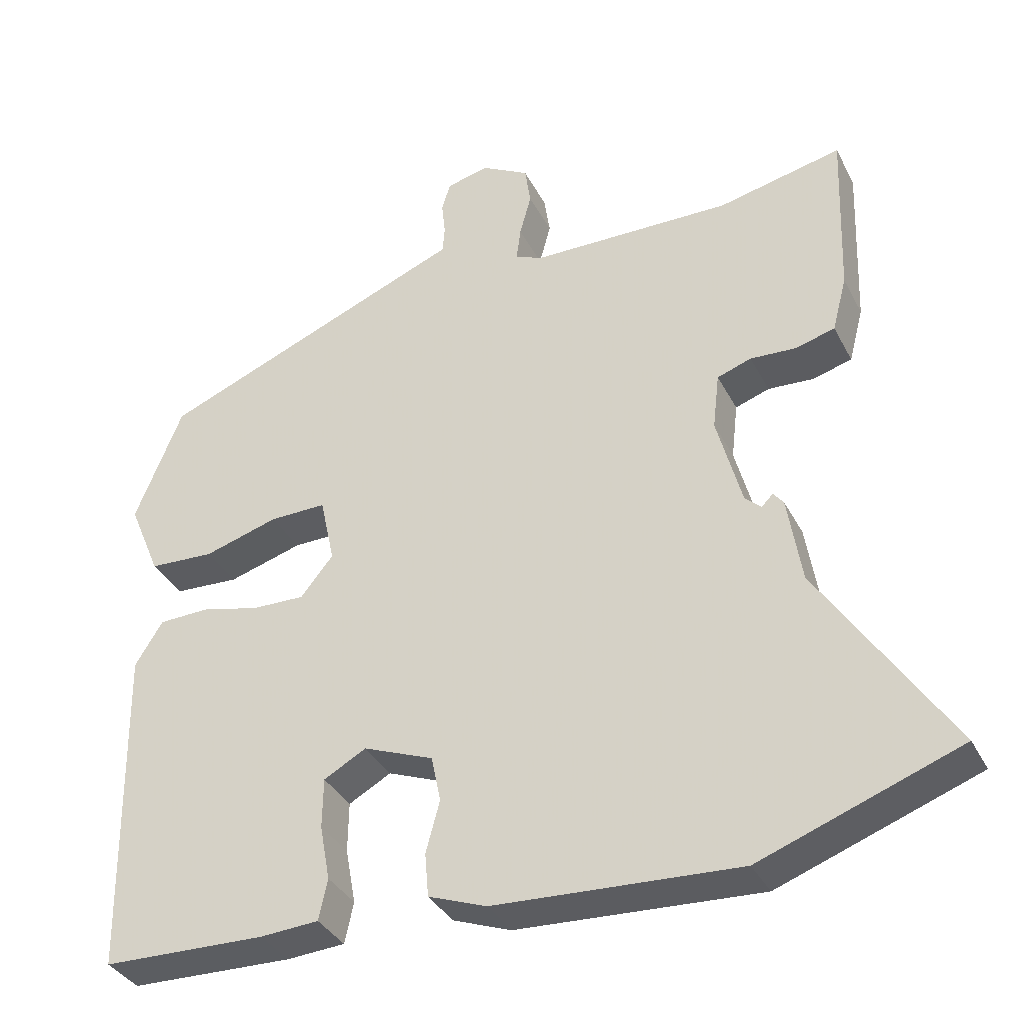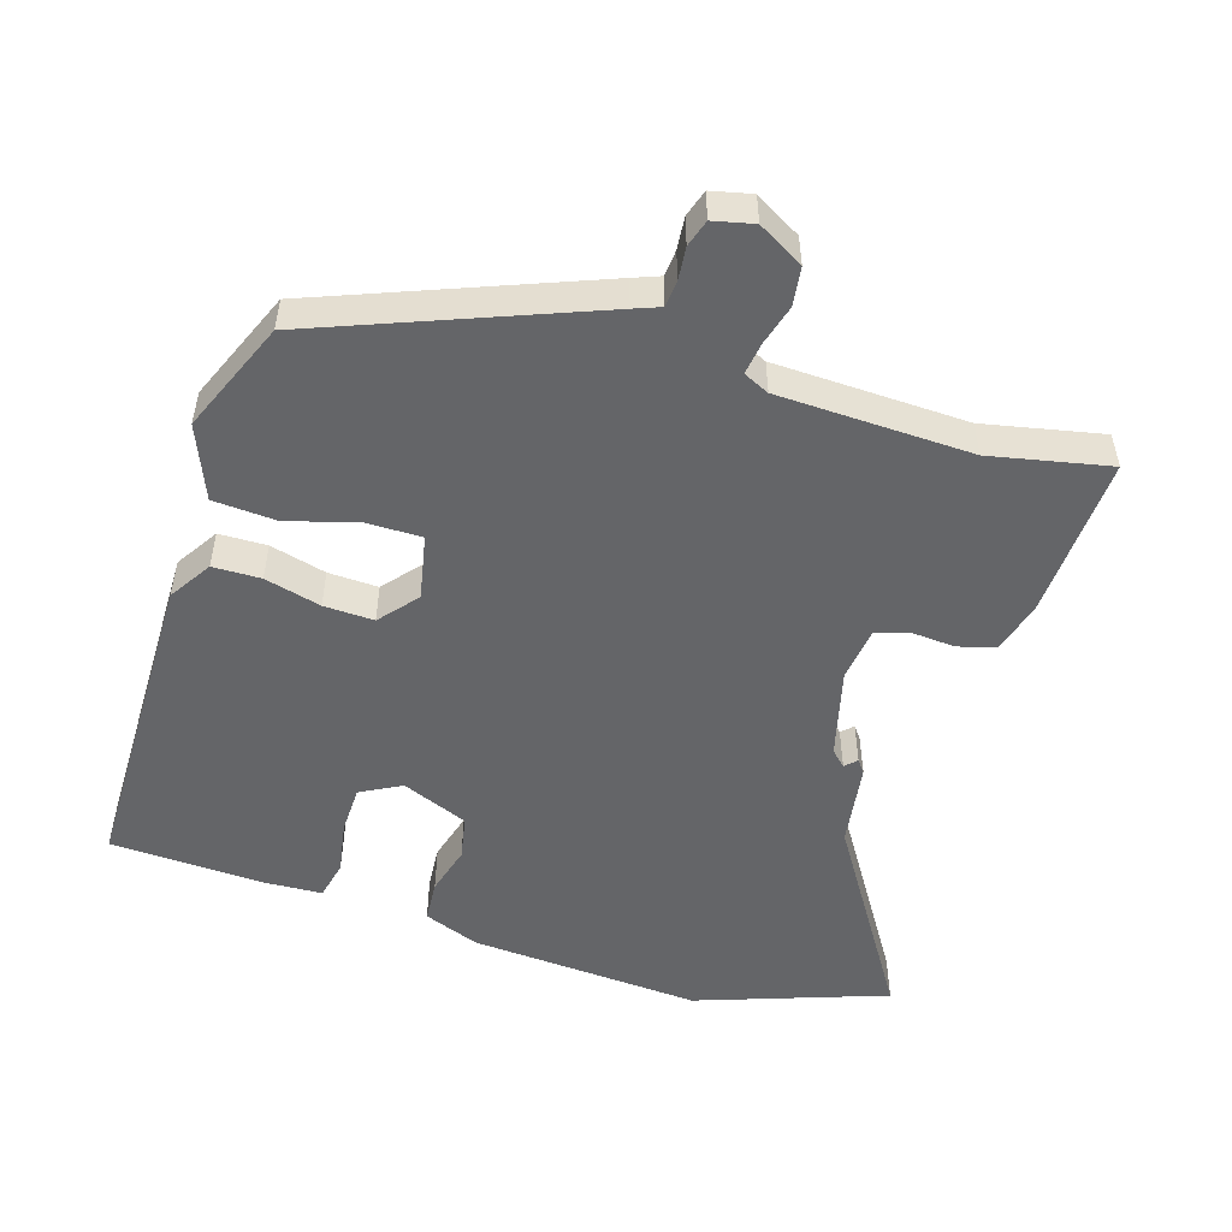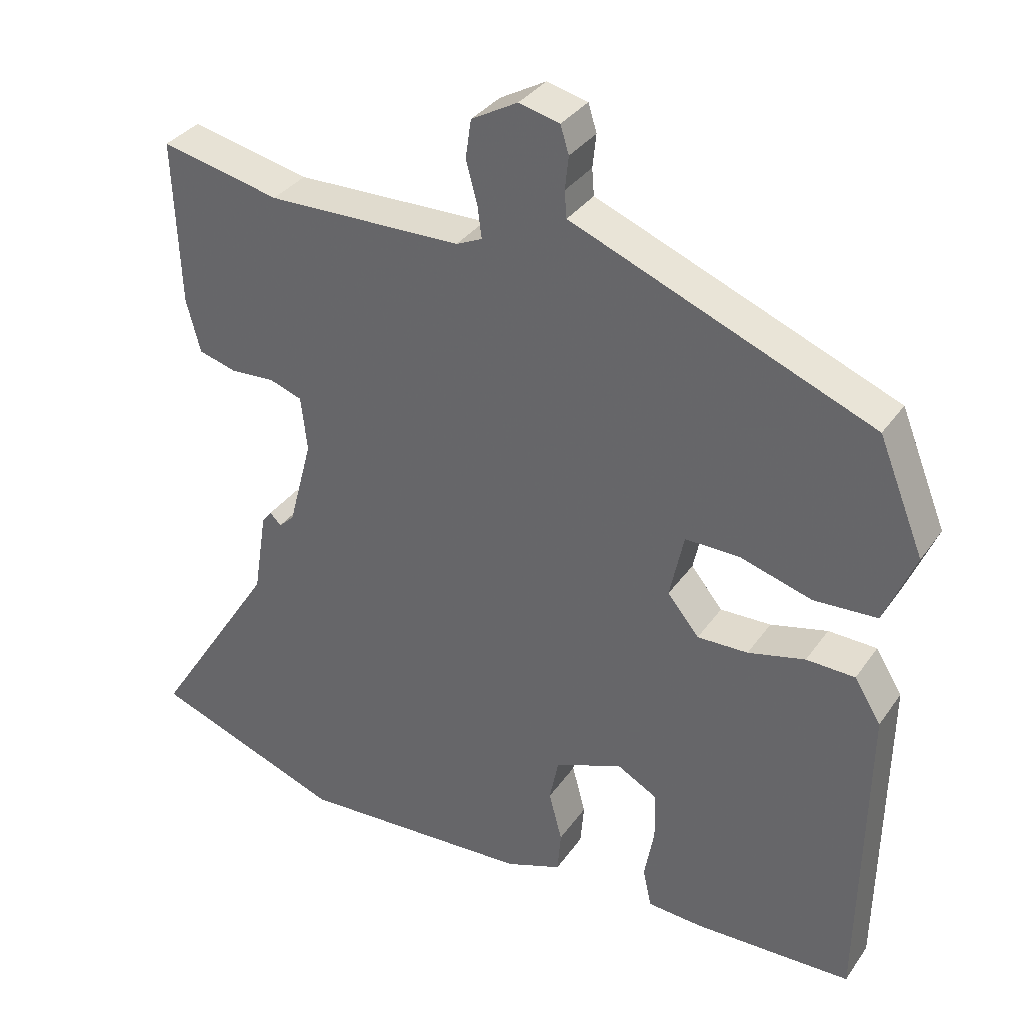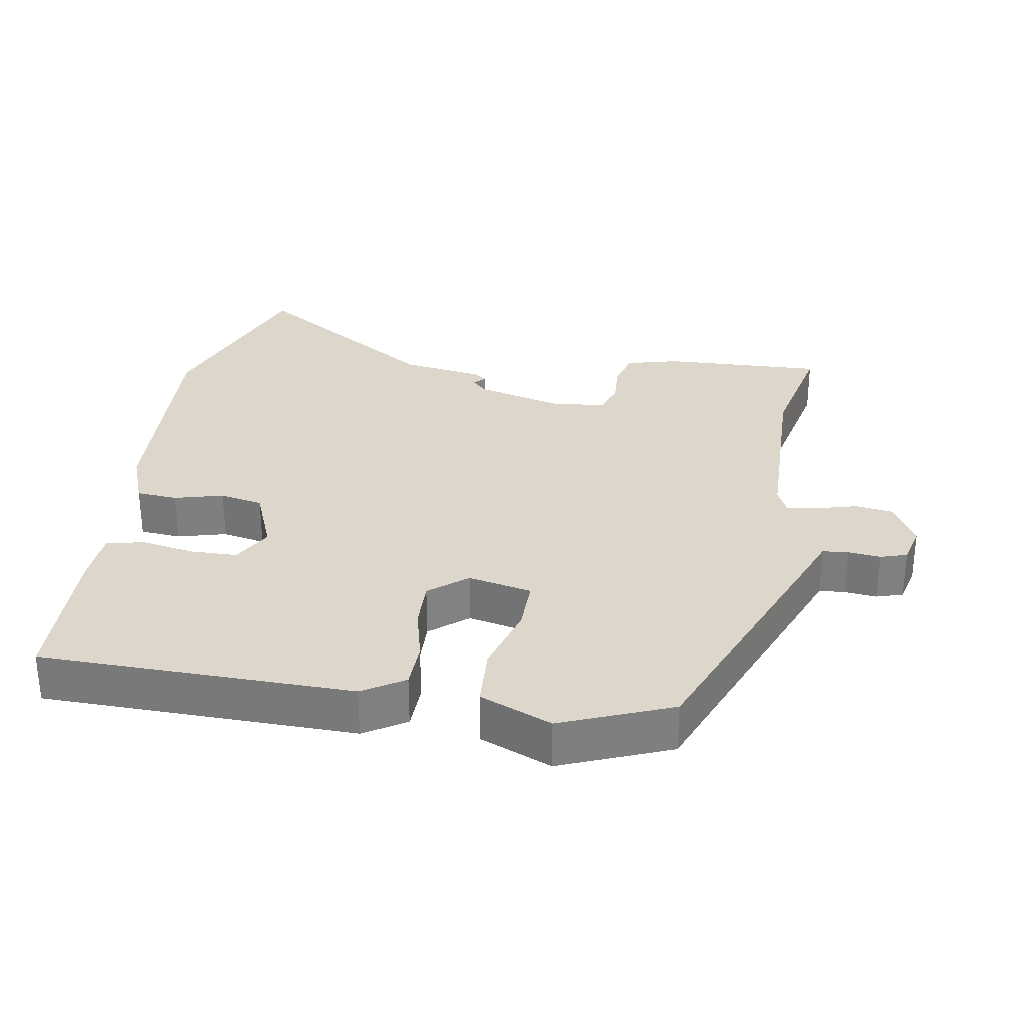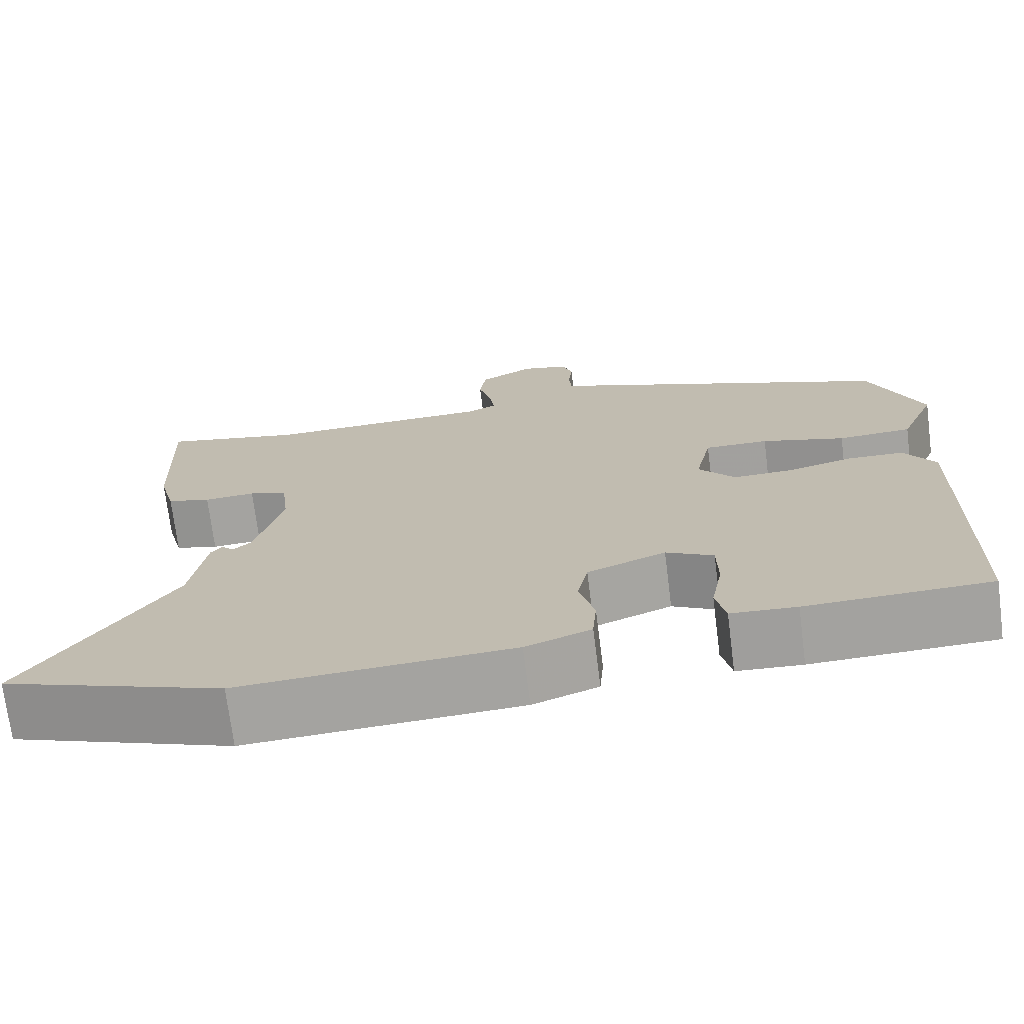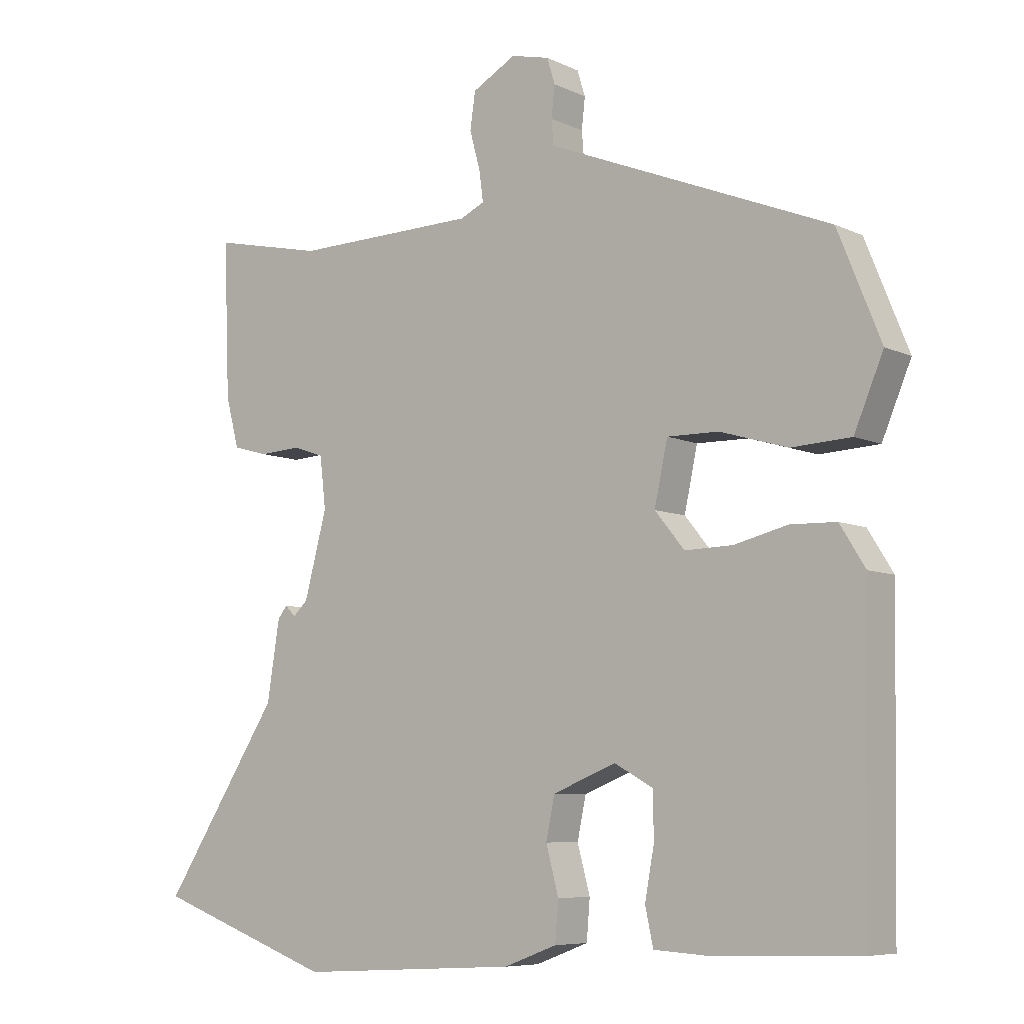
<metadata>
{"format":"obj","ext":"obj","renderer":"f3d","projection":"perspective","resolution":1024,"background":"white","views":[{"elev":-36.1,"azim":24.6,"up":"+Z"},{"elev":-51.5,"azim":-17.9,"up":"+Y"},{"elev":34.3,"azim":-150.1,"up":"+Z"},{"elev":30.5,"azim":-80.6,"up":"+Y"},{"elev":-72.1,"azim":-172.8,"up":"+Z"},{"elev":-7.2,"azim":-142.8,"up":"+Z"}]}
</metadata>
<code>
v 0.631 0.07 -0.452
v 0.359 0.07 -0.551
v 0.025 0.07 -0.532
v -0.055 0.07 -0.502
v -0.06 0.07 -0.442
v -0.041 0.07 -0.371
v -0.054 0.07 -0.308
v -0.15 0.07 -0.27
v -0.208 0.07 -0.302
v -0.209 0.07 -0.371
v -0.195 0.07 -0.447
v -0.207 0.07 -0.503
v -0.287 0.07 -0.508
v -0.511 0.07 -0.501
v -0.519 0.07 -0.045
v -0.481 0.07 0.016
v -0.412 0.07 0.018
v -0.331 0.07 -0.002
v -0.259 0.07 -0.004
v -0.214 0.07 0.051
v -0.234 0.07 0.144
v -0.312 0.07 0.143
v -0.414 0.07 0.113
v -0.504 0.07 0.118
v -0.548 0.07 0.223
v -0.483 0.07 0.384
v -0.093 0.07 0.541
v -0.055 0.07 0.556
v -0.052 0.07 0.594
v -0.057 0.07 0.641
v -0.045 0.07 0.68
v 0.013 0.07 0.694
v 0.079 0.07 0.657
v 0.087 0.07 0.602
v 0.071 0.07 0.543
v 0.065 0.07 0.497
v 0.102 0.07 0.48
v 0.38 0.07 0.474
v 0.55 0.07 0.511
v 0.541 0.07 0.276
v 0.521 0.07 0.2
v 0.467 0.07 0.185
v 0.404 0.07 0.189
v 0.357 0.07 0.173
v 0.348 0.07 0.095
v 0.382 0.07 -0.033
v 0.404 0.07 -0.054
v 0.42 0.07 -0.038
v 0.434 0.07 -0.056
v 0.453 0.07 -0.176
v 0.631 0 -0.452
v 0.359 0 -0.551
v 0.025 0 -0.532
v -0.055 0 -0.502
v -0.06 0 -0.442
v -0.041 0 -0.371
v -0.054 0 -0.308
v -0.15 0 -0.27
v -0.208 0 -0.302
v -0.209 0 -0.371
v -0.195 0 -0.447
v -0.207 0 -0.503
v -0.287 0 -0.508
v -0.511 0 -0.501
v -0.519 0 -0.045
v -0.481 0 0.016
v -0.412 0 0.018
v -0.331 0 -0.002
v -0.259 0 -0.004
v -0.214 0 0.051
v -0.234 0 0.144
v -0.312 0 0.143
v -0.414 0 0.113
v -0.504 0 0.118
v -0.548 0 0.223
v -0.483 0 0.384
v -0.093 0 0.541
v -0.055 0 0.556
v -0.052 0 0.594
v -0.057 0 0.641
v -0.045 0 0.68
v 0.013 0 0.694
v 0.079 0 0.657
v 0.087 0 0.602
v 0.071 0 0.543
v 0.065 0 0.497
v 0.102 0 0.48
v 0.38 0 0.474
v 0.55 0 0.511
v 0.541 0 0.276
v 0.521 0 0.2
v 0.467 0 0.185
v 0.404 0 0.189
v 0.357 0 0.173
v 0.348 0 0.095
v 0.382 0 -0.033
v 0.404 0 -0.054
v 0.42 0 -0.038
v 0.434 0 -0.056
v 0.453 0 -0.176
f 47 48 49 50
f 46 47 50
f 41 42 43
f 40 41 43
f 39 40 43
f 38 39 43
f 37 38 43 44
f 36 37 44 45
f 33 34 35
f 32 33 35
f 31 32 35
f 30 31 35
f 29 30 35
f 28 29 35 36
f 27 28 36
f 26 27 36
f 25 26 36
f 24 25 36
f 23 24 36
f 22 23 36
f 21 22 36
f 36 45 46
f 21 36 46
f 20 21 46
f 16 17 18
f 15 16 18
f 14 15 18
f 13 14 18
f 12 13 18
f 11 12 18
f 10 11 18
f 9 10 18 19
f 8 9 19 20
f 4 5 6
f 3 4 6
f 2 3 6
f 1 2 6
f 50 1 6
f 50 6 7
f 20 46 50
f 8 20 50
f 7 8 50
f 100 99 98 97
f 100 97 96
f 93 92 91
f 93 91 90
f 93 90 89
f 93 89 88
f 94 93 88 87
f 95 94 87 86
f 85 84 83
f 85 83 82
f 85 82 81
f 85 81 80
f 85 80 79
f 86 85 79 78
f 86 78 77
f 86 77 76
f 86 76 75
f 86 75 74
f 86 74 73
f 86 73 72
f 86 72 71
f 96 95 86
f 96 86 71
f 96 71 70
f 68 67 66
f 68 66 65
f 68 65 64
f 68 64 63
f 68 63 62
f 68 62 61
f 68 61 60
f 69 68 60 59
f 70 69 59 58
f 56 55 54
f 56 54 53
f 56 53 52
f 56 52 51
f 56 51 100
f 57 56 100
f 100 96 70
f 100 70 58
f 100 58 57
f 1 51 52 2
f 2 52 53 3
f 3 53 54 4
f 4 54 55 5
f 5 55 56 6
f 6 56 57 7
f 7 57 58 8
f 8 58 59 9
f 9 59 60 10
f 10 60 61 11
f 11 61 62 12
f 12 62 63 13
f 13 63 64 14
f 14 64 65 15
f 15 65 66 16
f 16 66 67 17
f 17 67 68 18
f 18 68 69 19
f 19 69 70 20
f 20 70 71 21
f 21 71 72 22
f 22 72 73 23
f 23 73 74 24
f 24 74 75 25
f 25 75 76 26
f 26 76 77 27
f 27 77 78 28
f 28 78 79 29
f 29 79 80 30
f 30 80 81 31
f 31 81 82 32
f 32 82 83 33
f 33 83 84 34
f 34 84 85 35
f 35 85 86 36
f 36 86 87 37
f 37 87 88 38
f 38 88 89 39
f 39 89 90 40
f 40 90 91 41
f 41 91 92 42
f 42 92 93 43
f 43 93 94 44
f 44 94 95 45
f 45 95 96 46
f 46 96 97 47
f 47 97 98 48
f 48 98 99 49
f 49 99 100 50
f 50 100 51 1

</code>
